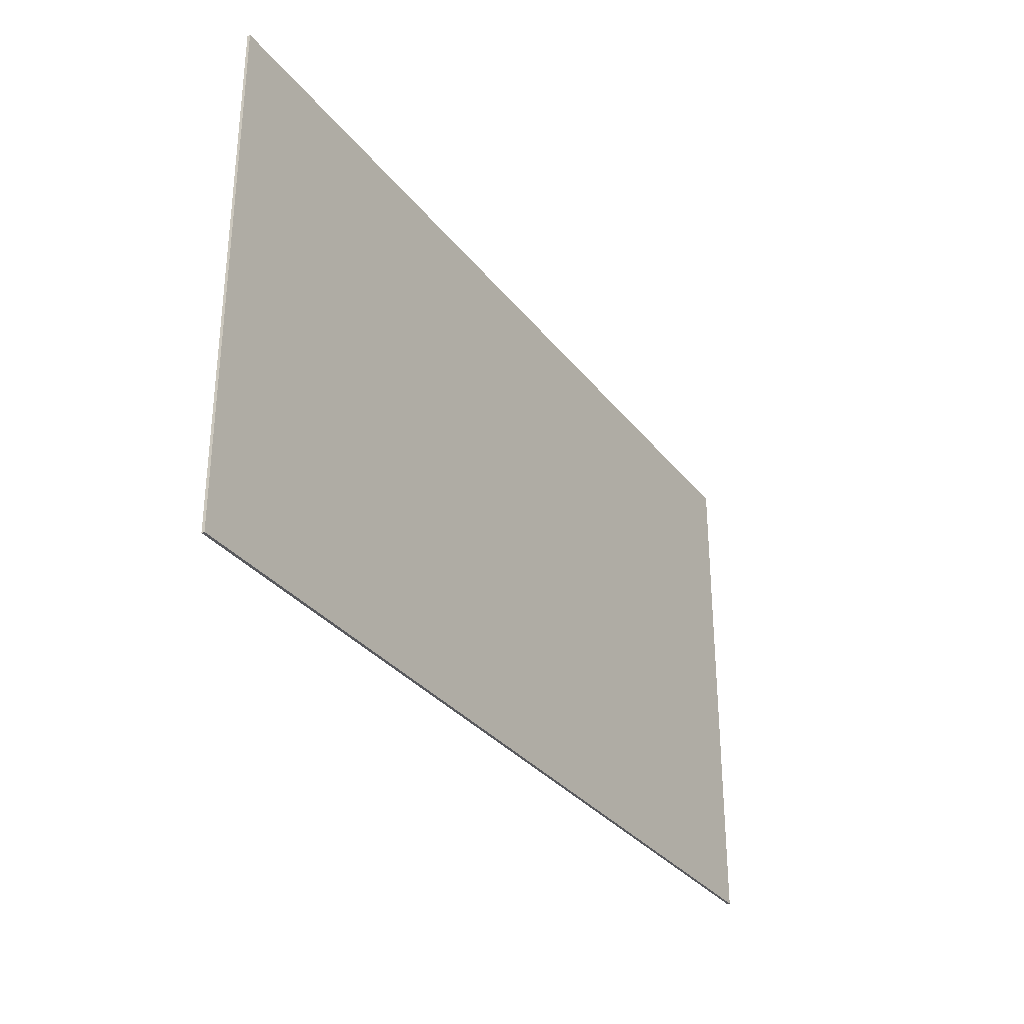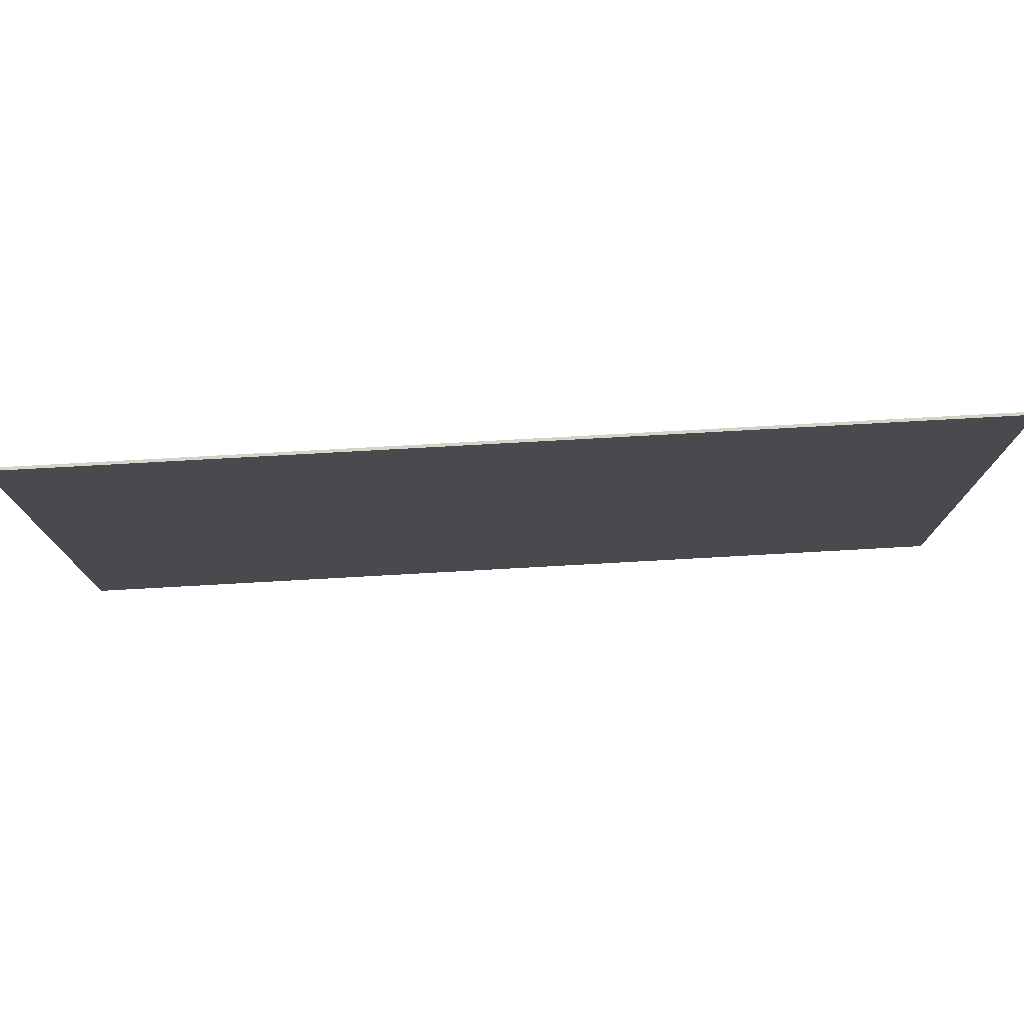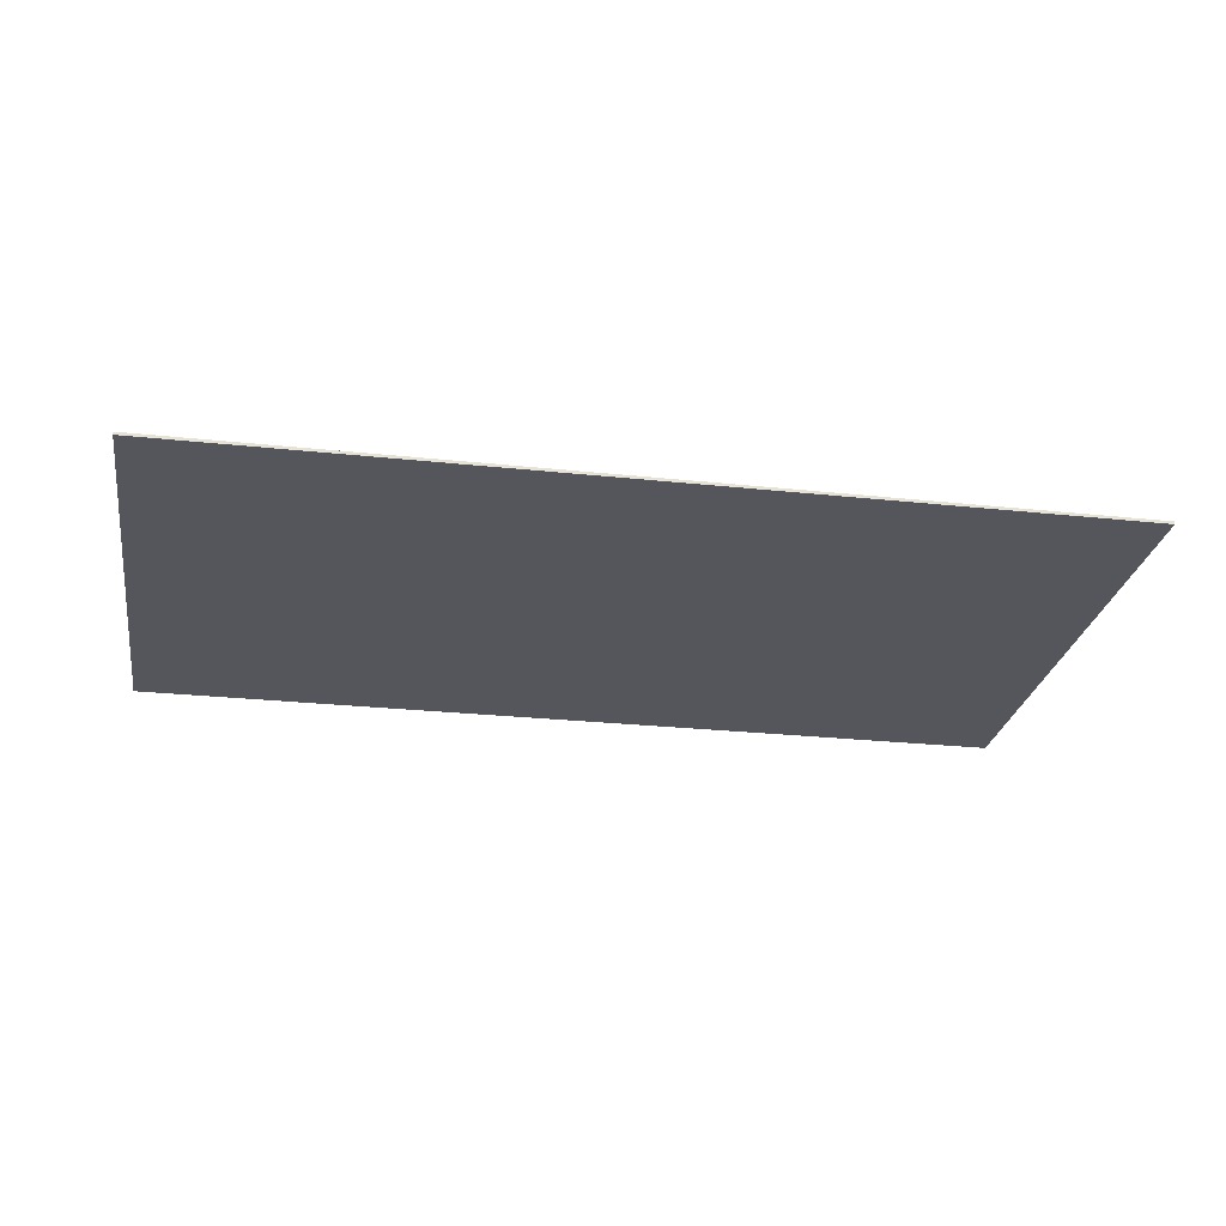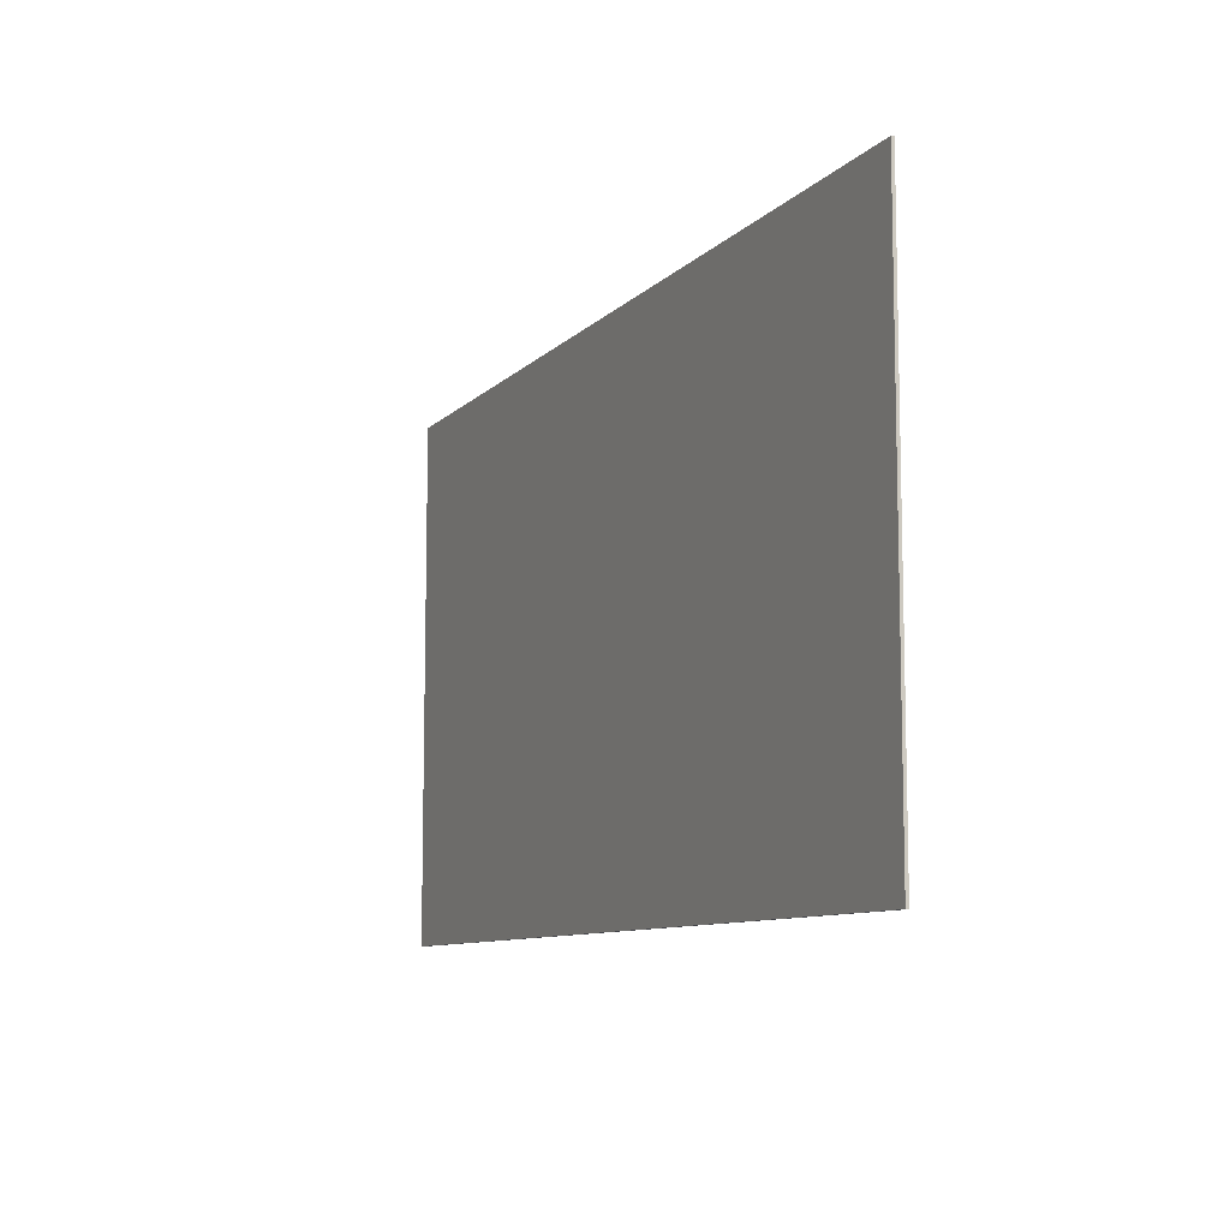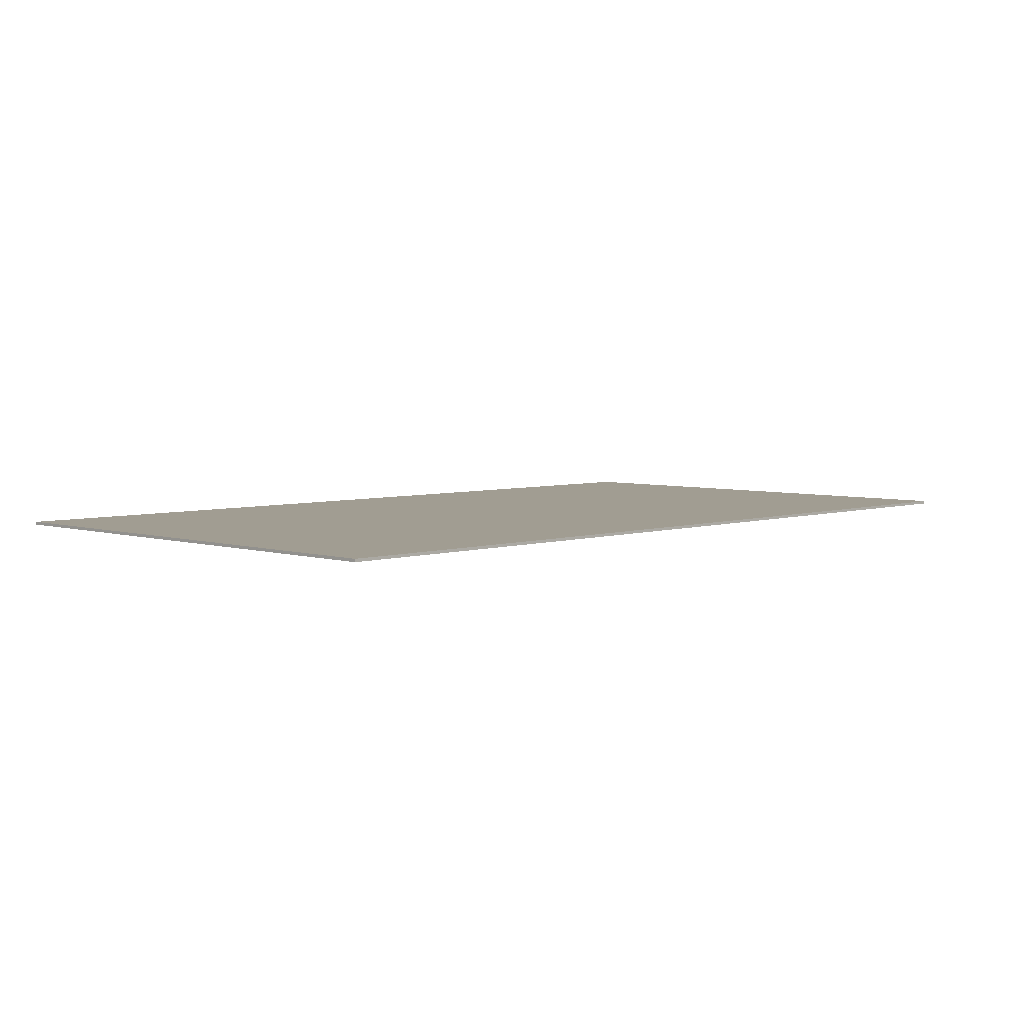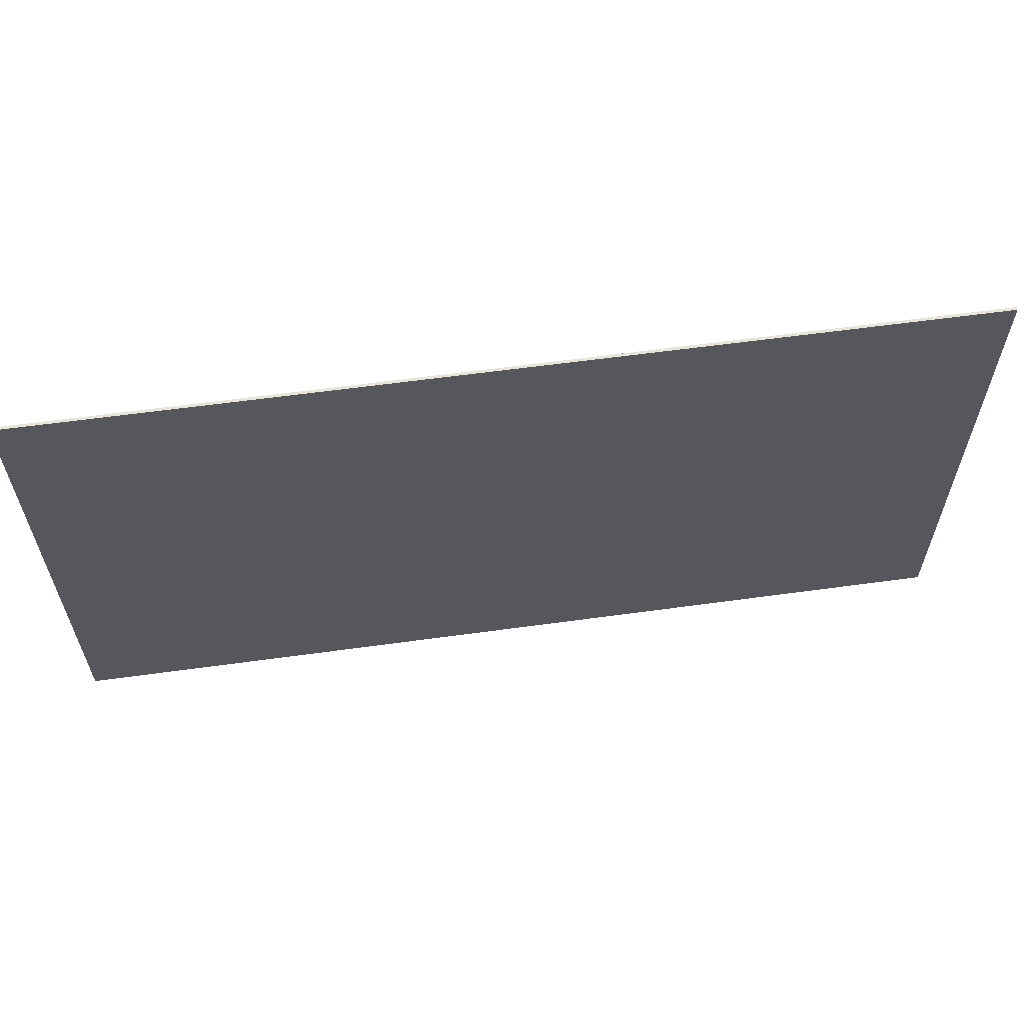
<metadata>
{"format":"obj","ext":"obj","renderer":"f3d","projection":"perspective","resolution":1024,"background":"white","views":[{"elev":-31.6,"azim":121.0,"up":"+Y"},{"elev":76.3,"azim":-3.2,"up":"+Y"},{"elev":-26.2,"azim":170.4,"up":"+Z"},{"elev":-9.3,"azim":-114.2,"up":"+Y"},{"elev":4.7,"azim":-45.6,"up":"+Z"},{"elev":60.7,"azim":172.0,"up":"+Y"}]}
</metadata>
<code>
o tv_screen.001
v -44.19 2.42 25.78
v -44.19 4.555 25.78
v -40.43 4.555 25.78
v -40.43 2.42 25.78
v -40.43 4.555 25.77
v -44.19 4.555 25.77
v -44.19 2.42 25.77
v -40.43 2.42 25.77
f 1 4 3 2
f 5 8 7 6
f 8 4 1 7
f 7 1 2 6
f 6 2 3 5
f 5 3 4 8

</code>
